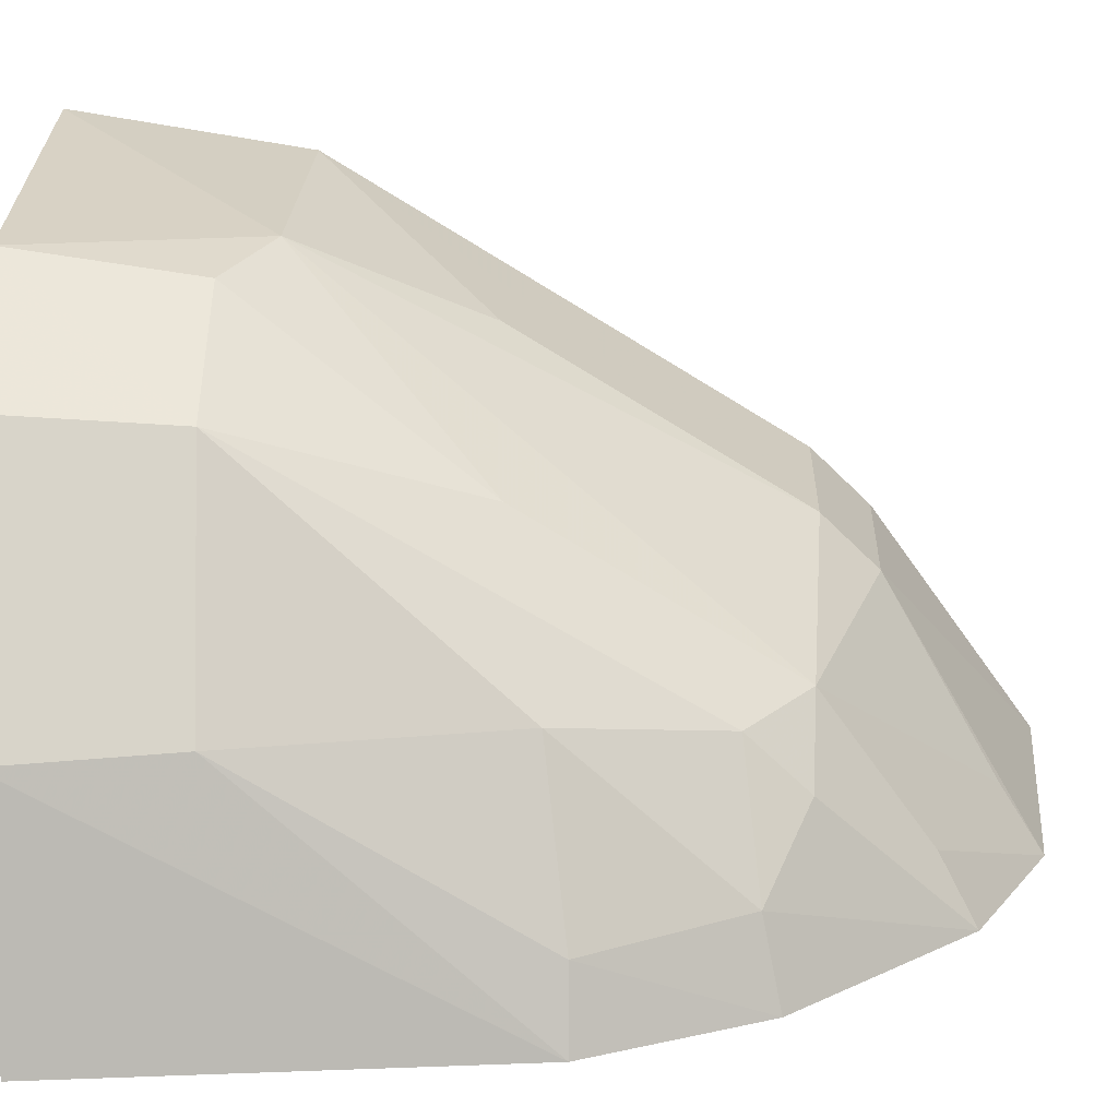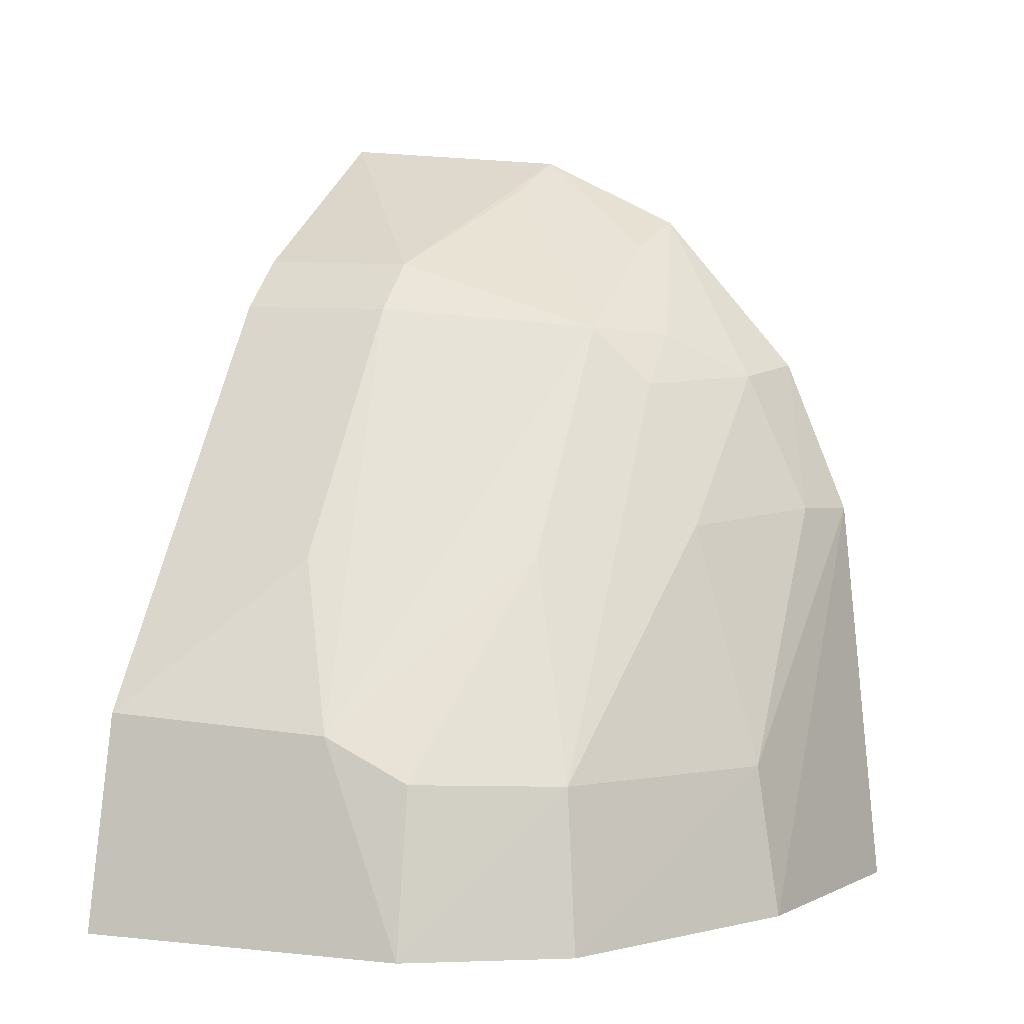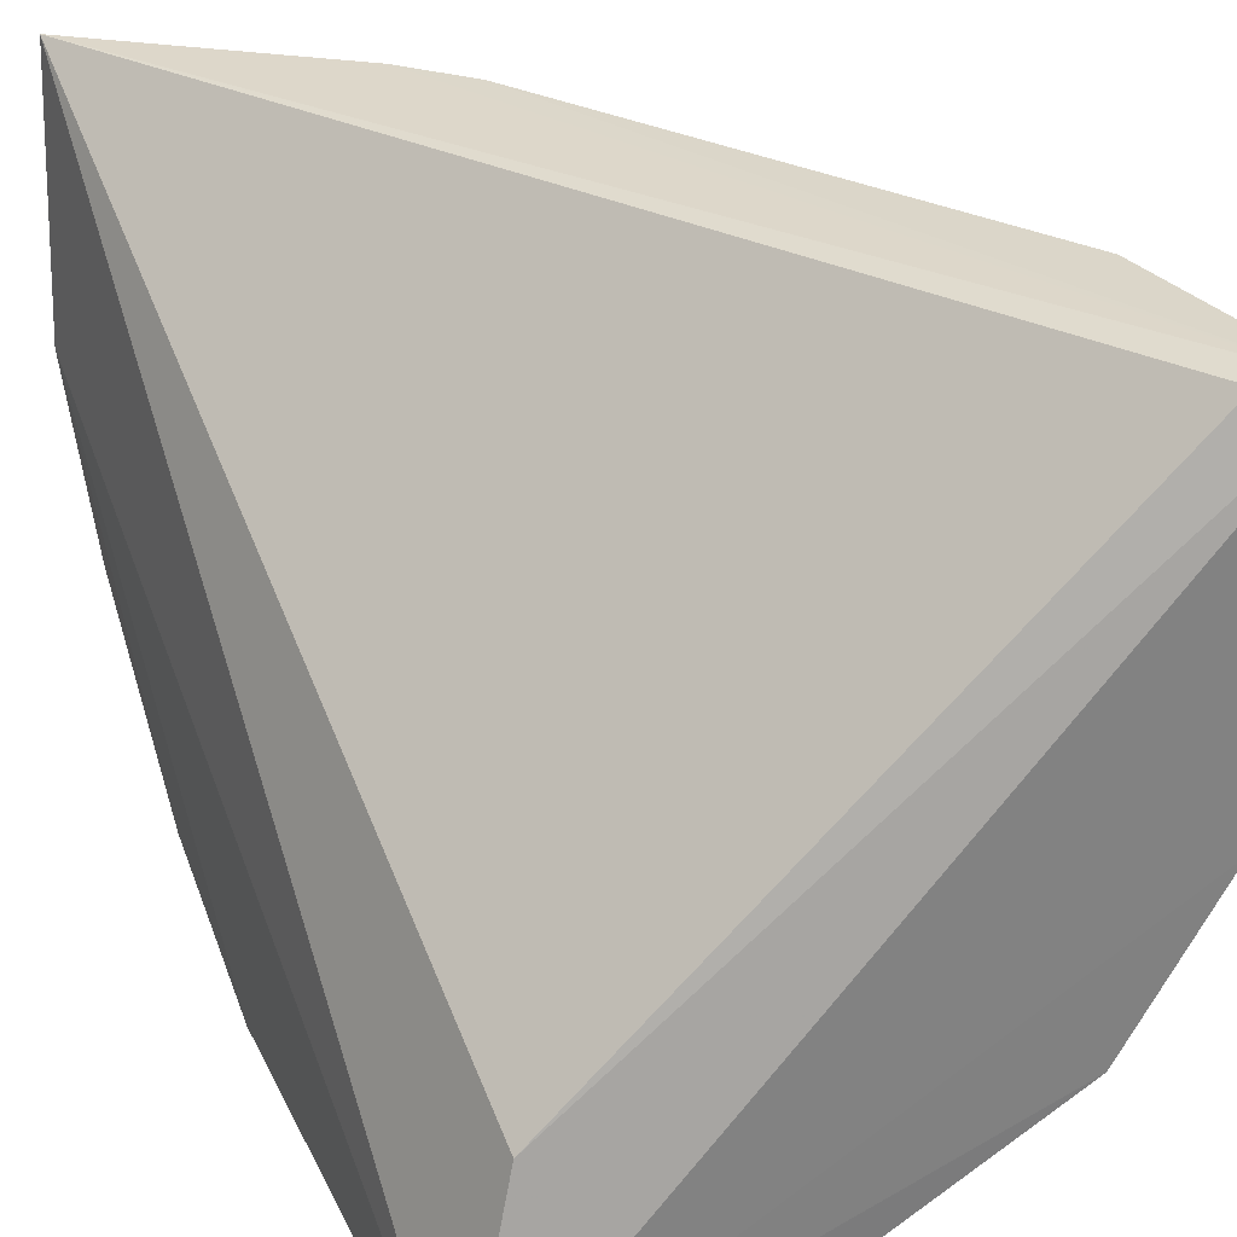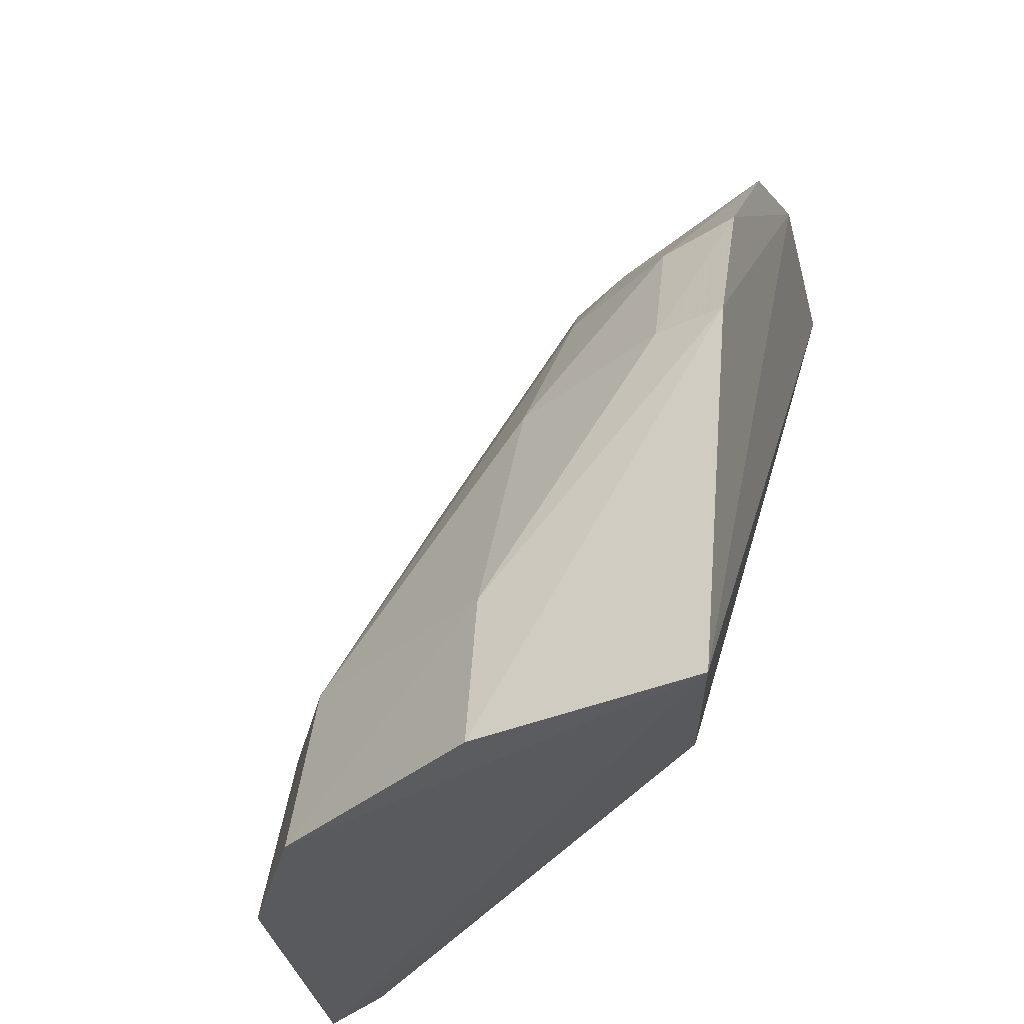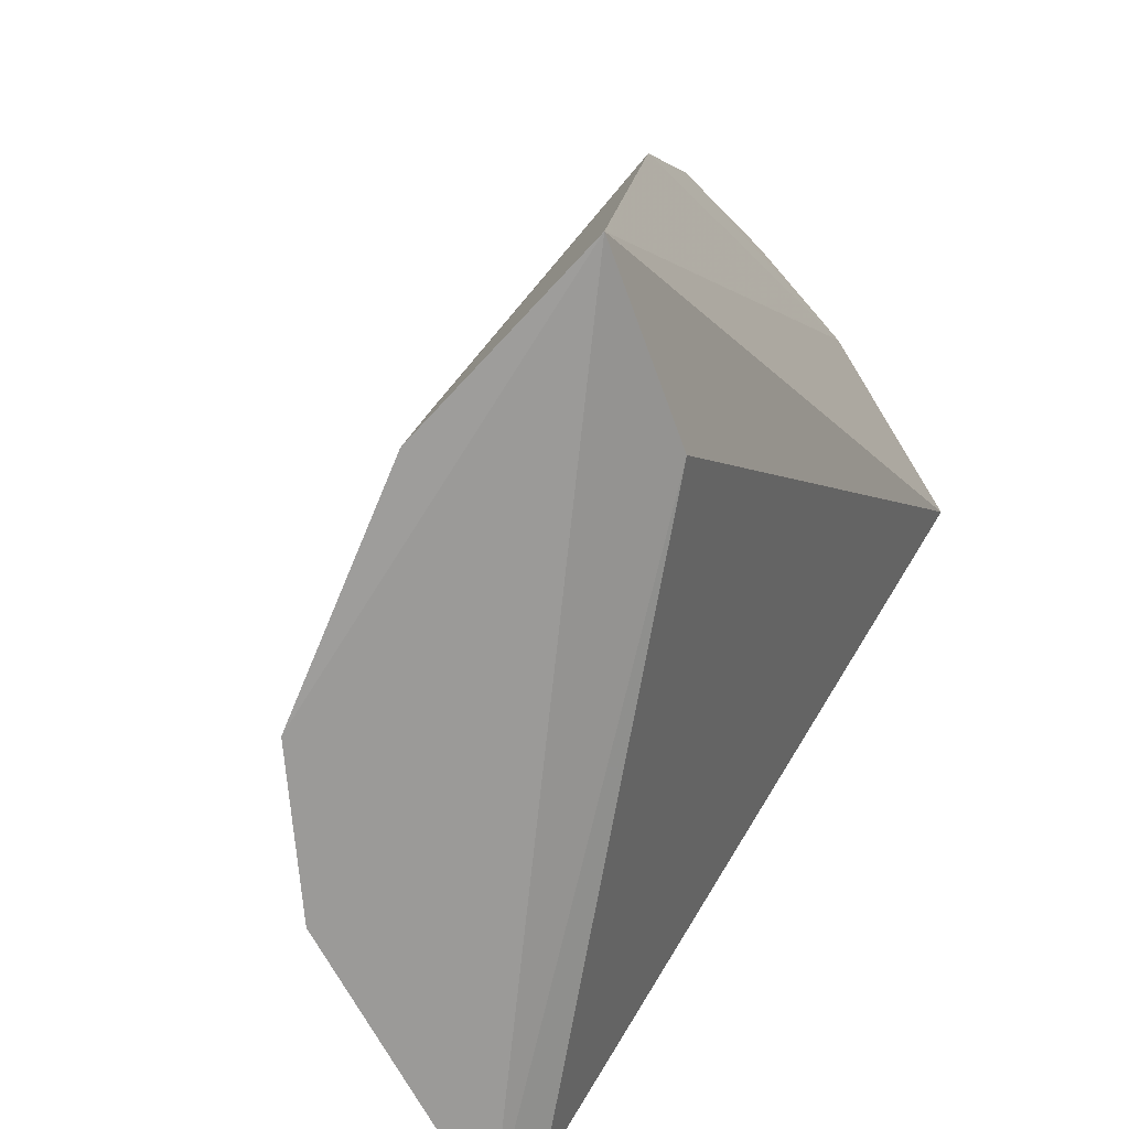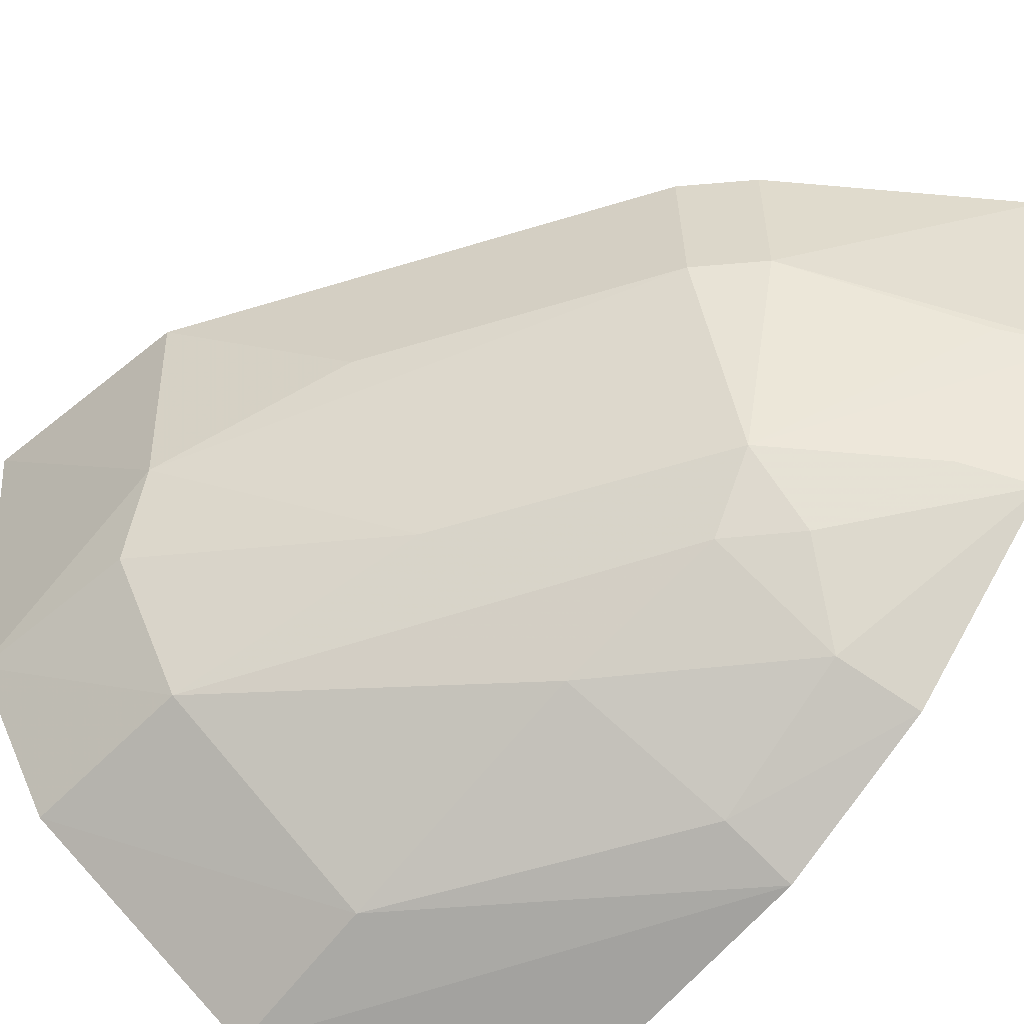
<metadata>
{"format":"obj","ext":"obj","renderer":"f3d","projection":"perspective","resolution":1024,"background":"white","views":[{"elev":-70.7,"azim":91.9,"up":"+Z"},{"elev":2.6,"azim":113.3,"up":"+Y"},{"elev":31.3,"azim":-21.1,"up":"+Z"},{"elev":-32.8,"azim":-163.0,"up":"+Y"},{"elev":-69.0,"azim":-144.9,"up":"+Y"},{"elev":-60.3,"azim":141.1,"up":"+Z"}]}
</metadata>
<code>
v -0.01328 0.05995 0.05706
v -0.02075 0.05846 0.0008963
v -0.07091 0.1703 0.0281
v -0.1179 0.2062 0.05659
v -0.1136 0.06108 -0.0577
v -0.06975 0.1711 0.05659
v -0.0243 0.09536 0.01624
v -0.1043 0.06735 -0.02421
v -0.1185 0.1599 -0.03785
v -0.0795 0.1805 0.05659
v -0.02072 0.09775 0.05659
v -0.02305 0.06403 0.05667
v -0.1207 0.2021 0.0141
v -0.08286 0.1667 -0.01025
v -0.07508 0.08678 -0.04526
v -0.04056 0.1249 0.02809
v -0.1177 0.1318 -0.04956
v -0.08025 0.1793 0.02813
v -0.1193 0.189 -0.01262
v -0.03624 0.05839 -0.02523
v -0.07882 0.1297 -0.03203
v -0.07462 0.0598 -0.04942
v -0.1098 0.1956 0.01632
v -0.09452 0.1655 -0.02073
v -0.1079 0.1834 -0.01025
v -0.03982 0.08686 -0.02234
v -0.1054 0.1322 -0.04524
v -0.1049 0.1576 -0.03388
v -0.08479 0.156 -0.02085
v -0.02633 0.08765 0.001437
v -0.0552 0.1253 -0.01025
f 5 2 1
f 7 1 2
f 8 5 1
f 8 4 5
f 10 6 3
f 10 4 1
f 10 1 6
f 11 6 1
f 11 1 7
f 11 3 6
f 12 8 1
f 12 1 4
f 12 4 8
f 13 5 4
f 14 3 7
f 16 11 7
f 16 7 3
f 16 3 11
f 17 13 9
f 17 5 13
f 18 10 3
f 18 3 14
f 18 13 4
f 18 4 10
f 19 9 13
f 20 2 5
f 22 17 15
f 22 5 17
f 22 20 5
f 22 15 20
f 23 18 14
f 23 14 13
f 23 13 18
f 25 19 13
f 25 13 14
f 25 24 19
f 25 14 24
f 26 2 20
f 26 20 15
f 26 15 21
f 27 17 9
f 27 21 15
f 27 15 17
f 28 9 19
f 28 19 24
f 28 27 9
f 28 21 27
f 29 24 14
f 29 28 24
f 29 21 28
f 29 26 21
f 29 14 26
f 30 7 2
f 30 2 26
f 31 30 26
f 31 26 14
f 31 14 7
f 31 7 30

</code>
